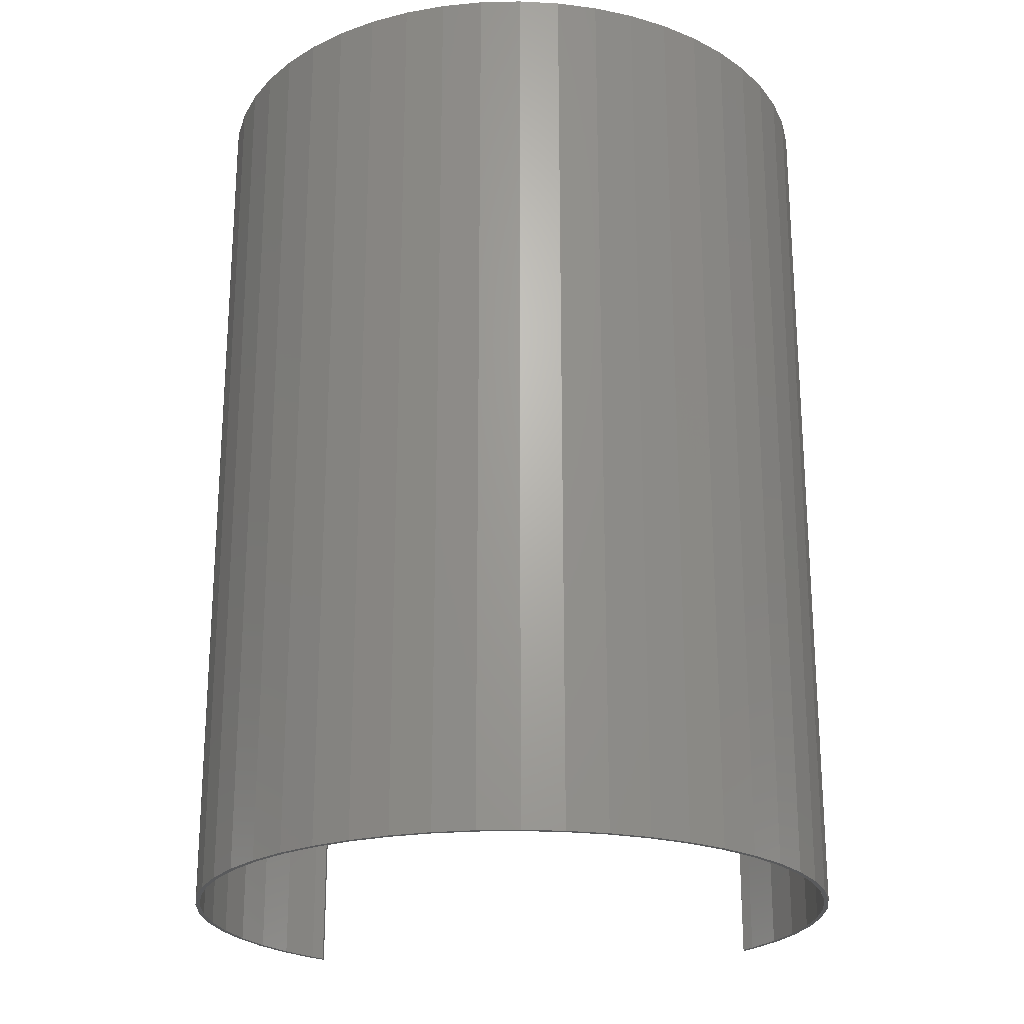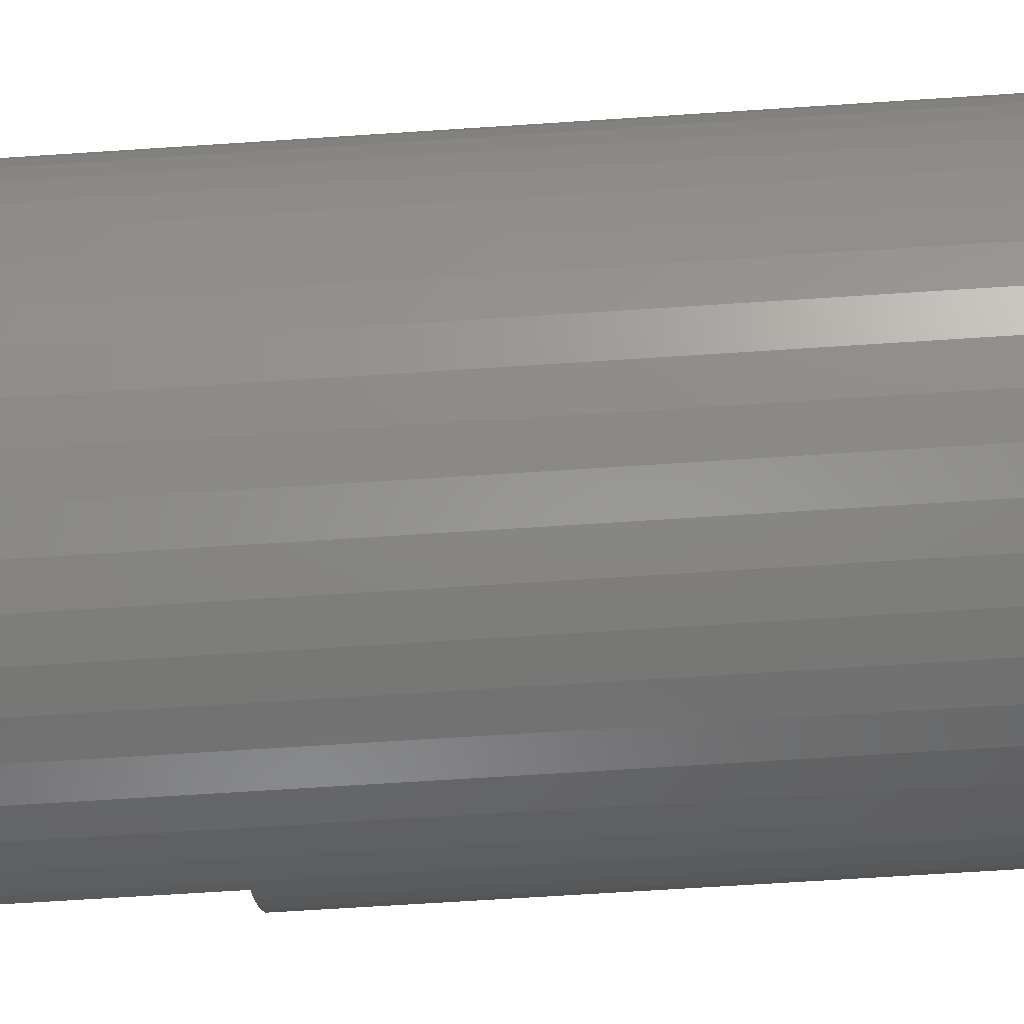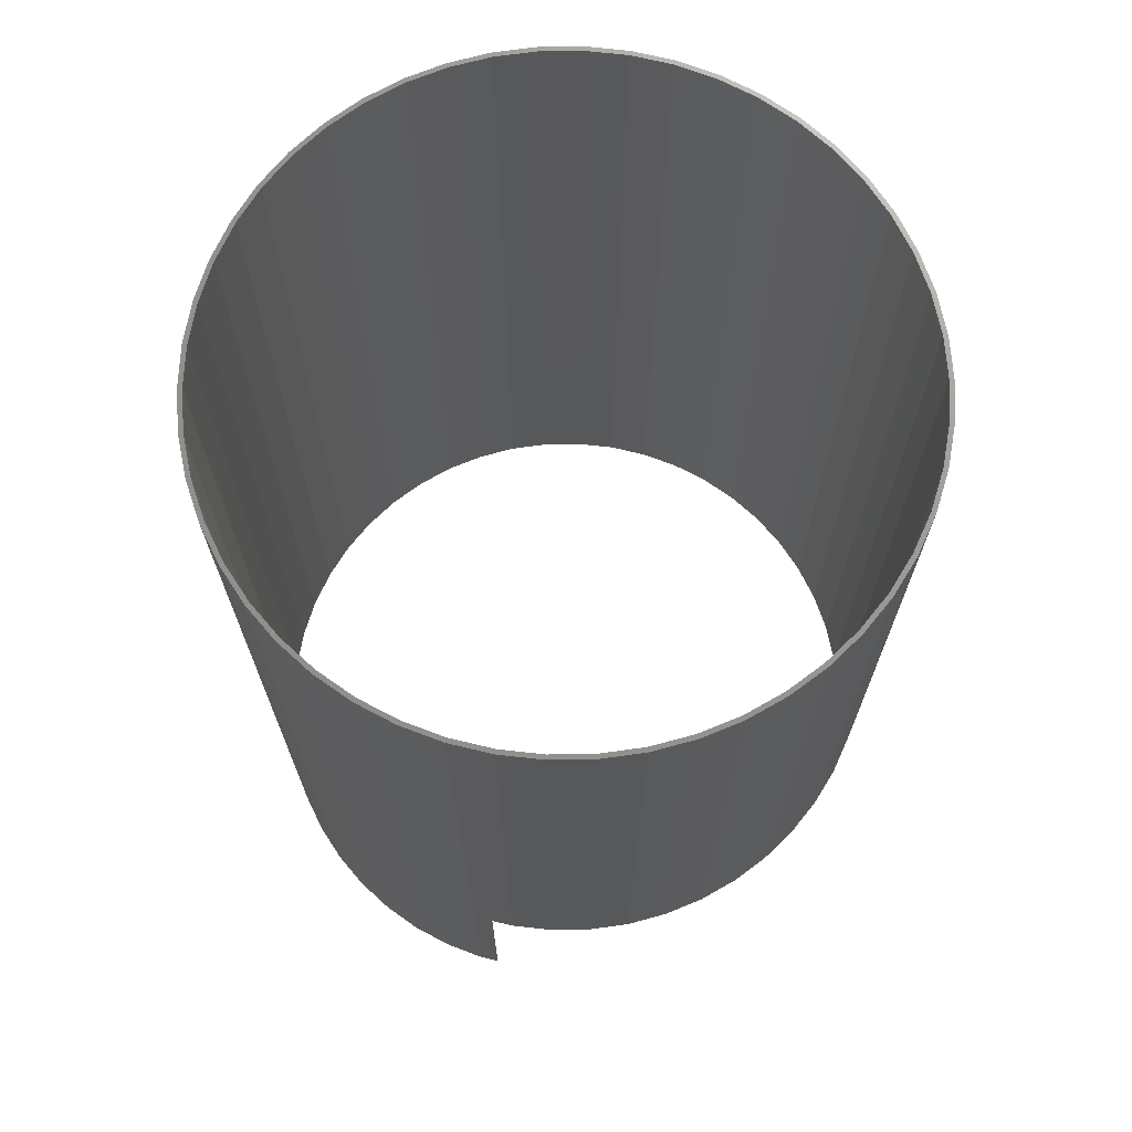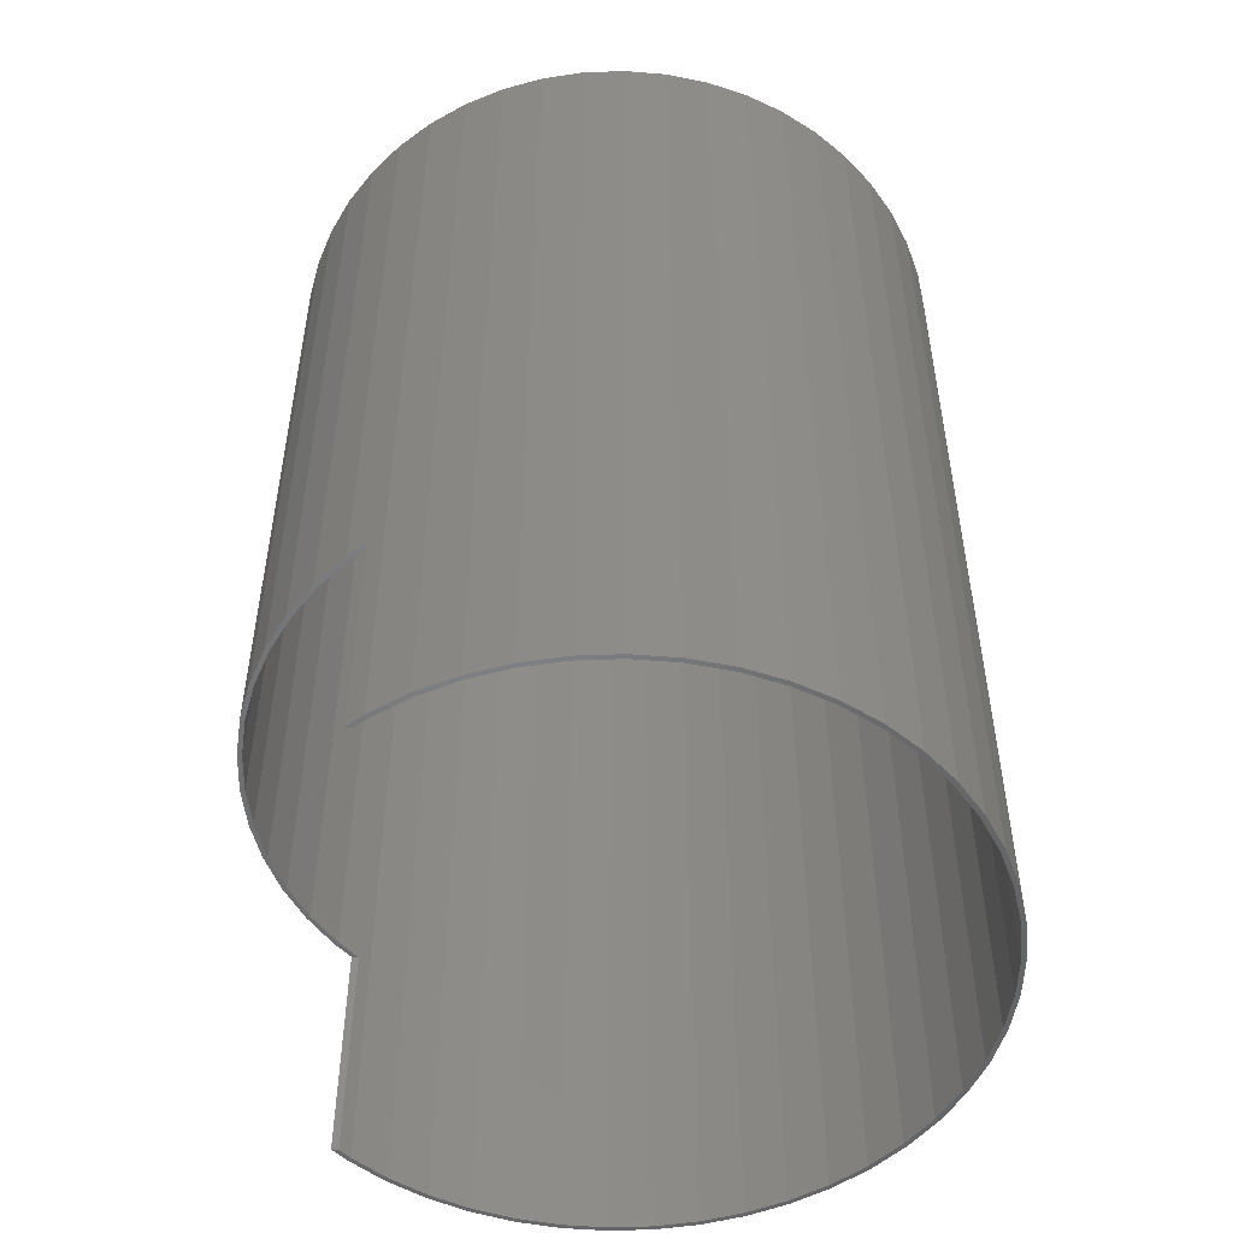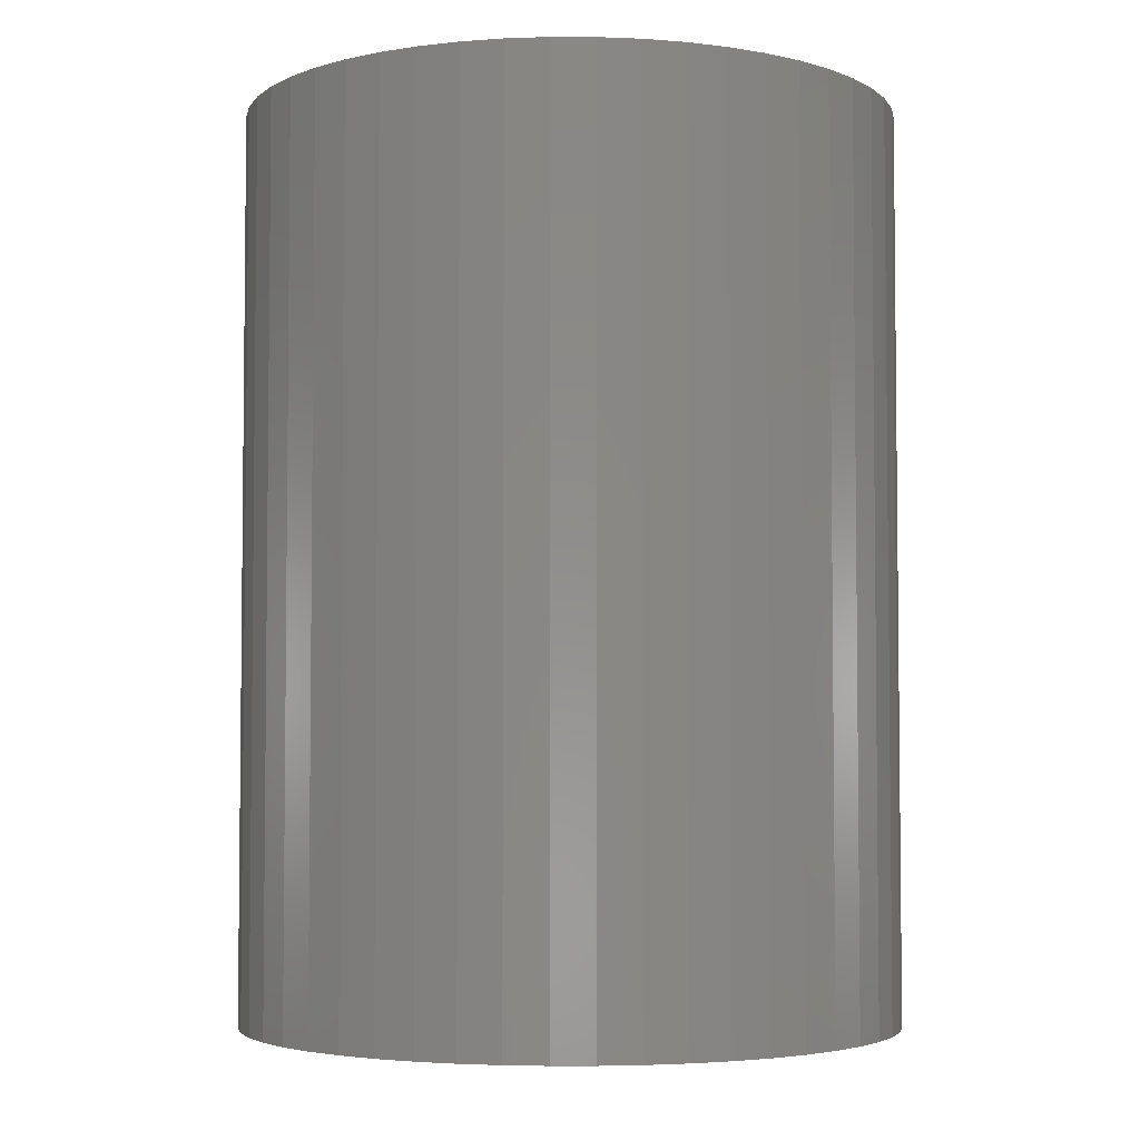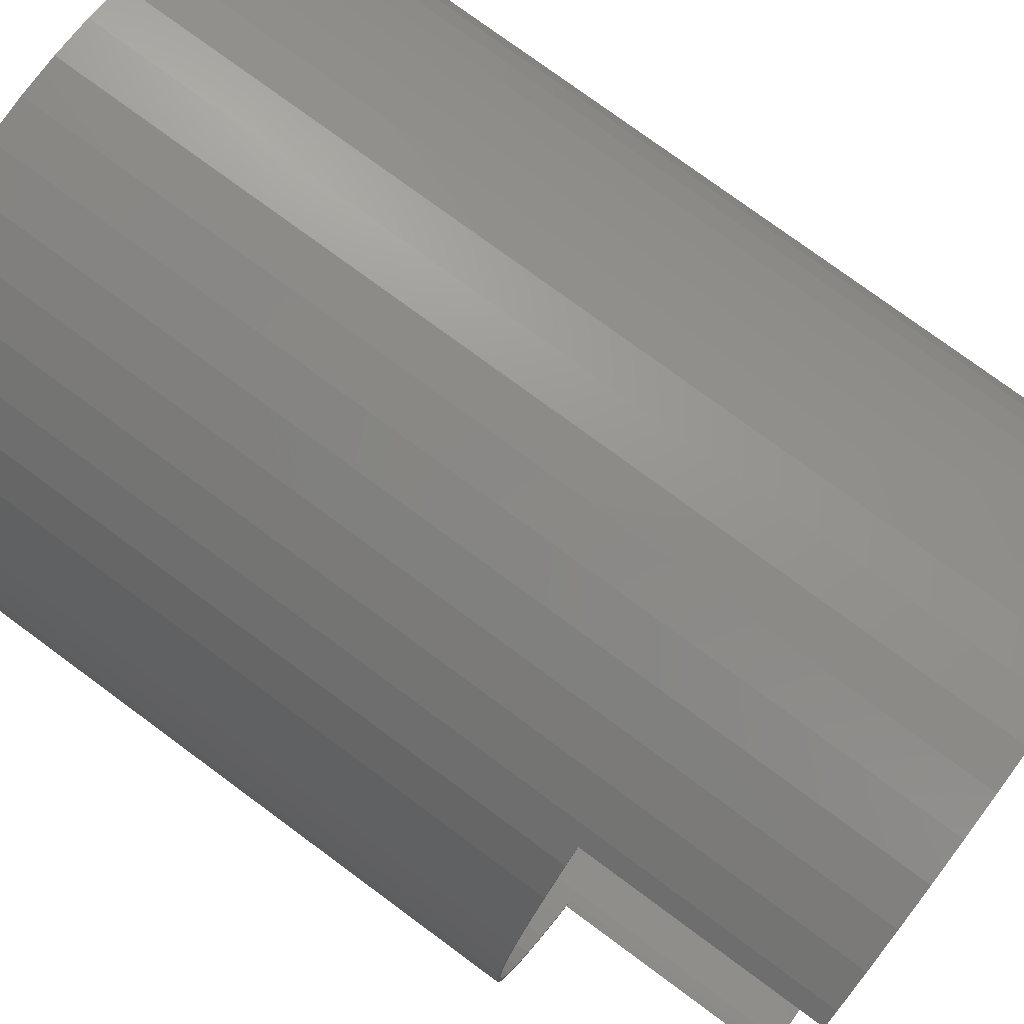
<metadata>
{"format":"stl","ext":"stl","renderer":"f3d","projection":"perspective","resolution":1024,"background":"white","views":[{"elev":-23.0,"azim":-84.2,"up":"+Z"},{"elev":-69.8,"azim":-86.3,"up":"+Y"},{"elev":70.2,"azim":56.8,"up":"+Z"},{"elev":-51.3,"azim":175.0,"up":"+Z"},{"elev":-4.0,"azim":-72.5,"up":"+Z"},{"elev":77.0,"azim":126.4,"up":"+Y"}]}
</metadata>
<code>
# stl→obj: 208 verts, 416 faces
v -50.7 0 0
v -50.3 6.354 0
v -50.3 -6.354 0
v -49.61 6.267 0
v -49.11 12.61 0
v -48.43 12.43 0
v -47.14 18.66 0
v -46.49 18.41 0
v -44.43 24.42 0
v -43.82 24.09 0
v -41.02 29.8 0
v -40.45 29.39 0
v -36.96 34.71 0
v -36.45 34.23 0
v -32.32 39.06 0
v -31.87 38.53 0
v -27.17 42.81 0
v -26.79 42.22 0
v -21.59 45.87 0
v -21.29 45.24 0
v -15.67 48.22 0
v -15.45 47.55 0
v -9.5 49.8 0
v -9.369 49.11 0
v -3.183 50.6 0
v -3.14 49.9 0
v 3.183 50.6 0
v 3.14 49.9 0
v 9.5 49.8 0
v 9.369 49.11 0
v 15.67 48.22 0
v 15.45 47.55 0
v 21.59 45.87 0
v 21.29 45.24 0
v 27.17 42.81 0
v 26.79 42.22 0
v 32.32 39.06 0
v 33.5 37 0
v 34.52 37 0
v 31.87 38.53 0
v -50 0 0
v -49.61 -6.267 0
v -48.43 -12.43 0
v -47.14 -18.66 0
v 31.87 -38.53 0
v 33.5 -37 0
v 34.52 -37 0
v 26.79 -42.22 0
v 32.32 -39.06 0
v 27.17 -42.81 0
v 21.29 -45.24 0
v 21.59 -45.87 0
v 15.45 -47.55 0
v 15.67 -48.22 0
v 9.369 -49.11 0
v 9.5 -49.8 0
v 3.14 -49.9 0
v 3.183 -50.6 0
v -3.14 -49.9 0
v -3.183 -50.6 0
v -9.369 -49.11 0
v -9.5 -49.8 0
v -15.45 -47.55 0
v -15.67 -48.22 0
v -21.29 -45.24 0
v -21.59 -45.87 0
v -26.79 -42.22 0
v -27.17 -42.81 0
v -31.87 -38.53 0
v -32.32 -39.06 0
v -36.45 -34.23 0
v -36.96 -34.71 0
v -40.45 -29.39 0
v -41.02 -29.8 0
v -43.82 -24.09 0
v -44.43 -24.42 0
v -46.49 -18.41 0
v -49.11 -12.61 0
v -50.7 0 140
v -50.3 6.354 140
v -50.3 -6.354 140
v -49.11 -12.61 140
v -47.14 -18.66 140
v -44.43 -24.42 140
v -41.02 -29.8 140
v -36.96 -34.71 140
v -32.32 -39.06 140
v -27.17 -42.81 140
v -21.59 -45.87 140
v -15.67 -48.22 140
v -9.5 -49.8 140
v -3.183 -50.6 140
v 3.183 -50.6 140
v 9.5 -49.8 140
v 15.67 -48.22 140
v 21.59 -45.87 140
v 27.17 -42.81 140
v 32.32 -39.06 140
v 36.96 -34.71 35
v 34.52 -37 35
v 36.96 -34.71 140
v 33.5 -37 35
v 36.45 -34.23 140
v 36.45 -34.23 35
v 31.87 -38.53 140
v 26.79 -42.22 140
v 21.29 -45.24 140
v 15.45 -47.55 140
v 9.369 -49.11 140
v 3.14 -49.9 140
v -3.14 -49.9 140
v -9.369 -49.11 140
v -15.45 -47.55 140
v -21.29 -45.24 140
v -26.79 -42.22 140
v -31.87 -38.53 140
v -36.45 -34.23 140
v -40.45 -29.39 140
v -43.82 -24.09 140
v -46.49 -18.41 140
v -48.43 -12.43 140
v -49.61 -6.267 140
v -50 0 140
v -49.61 6.267 140
v -48.43 12.43 140
v -46.49 18.41 140
v -43.82 24.09 140
v -40.45 29.39 140
v -36.45 34.23 140
v -31.87 38.53 140
v -26.79 42.22 140
v -21.29 45.24 140
v -15.45 47.55 140
v -9.369 49.11 140
v -3.14 49.9 140
v 3.14 49.9 140
v 9.369 49.11 140
v 15.45 47.55 140
v 21.29 45.24 140
v 26.79 42.22 140
v 31.87 38.53 140
v 36.45 34.23 140
v 33.5 37 35
v 36.45 34.23 35
v 34.52 37 35
v 32.32 39.06 140
v 36.96 34.71 140
v 36.96 34.71 35
v 27.17 42.81 140
v 21.59 45.87 140
v 15.67 48.22 140
v 9.5 49.8 140
v 3.183 50.6 140
v -3.183 50.6 140
v -9.5 49.8 140
v -15.67 48.22 140
v -21.59 45.87 140
v -27.17 42.81 140
v -32.32 39.06 140
v -36.96 34.71 140
v -41.02 29.8 140
v -44.43 24.42 140
v -47.14 18.66 140
v -49.11 12.61 140
v 48.43 12.43 140
v 49.61 6.267 140
v 50.3 6.354 140
v 46.49 18.41 140
v 49.11 12.61 140
v 43.82 24.09 140
v 47.14 18.66 140
v 40.45 29.39 140
v 44.43 24.42 140
v 41.02 29.8 140
v 50 0 140
v 50.7 0 140
v 48.43 -12.43 140
v 46.49 -18.41 140
v 49.11 -12.61 140
v 50.3 -6.354 140
v 49.61 -6.267 140
v 47.14 -18.66 140
v 43.82 -24.09 140
v 44.43 -24.42 140
v 40.45 -29.39 140
v 41.02 -29.8 140
v 41.02 -29.8 35
v 44.43 -24.42 35
v 43.82 -24.09 35
v 47.14 -18.66 35
v 46.49 -18.41 35
v 49.11 -12.61 35
v 48.43 -12.43 35
v 50.3 -6.354 35
v 49.61 -6.267 35
v 50.7 0 35
v 50 0 35
v 50.3 6.354 35
v 49.61 6.267 35
v 49.11 12.61 35
v 48.43 12.43 35
v 47.14 18.66 35
v 46.49 18.41 35
v 44.43 24.42 35
v 43.82 24.09 35
v 41.02 29.8 35
v 40.45 29.39 35
v 40.45 -29.39 35
f 1 2 3
f 4 2 5
f 6 5 7
f 8 7 9
f 10 9 11
f 12 11 13
f 14 13 15
f 16 15 17
f 18 17 19
f 20 19 21
f 22 21 23
f 24 23 25
f 26 25 27
f 28 27 29
f 30 29 31
f 32 31 33
f 34 33 35
f 36 35 37
f 38 37 39
f 40 37 38
f 34 35 36
f 32 33 34
f 30 31 32
f 28 29 30
f 26 27 28
f 24 25 26
f 22 23 24
f 20 21 22
f 18 19 20
f 16 17 18
f 14 15 16
f 12 13 14
f 10 11 12
f 8 9 10
f 6 7 8
f 4 5 6
f 41 2 4
f 42 3 41
f 3 2 41
f 3 42 43
f 43 44 3
f 45 46 47
f 45 47 48
f 48 47 49
f 48 49 50
f 48 50 51
f 51 50 52
f 51 52 53
f 53 52 54
f 53 54 55
f 55 54 56
f 55 56 57
f 57 56 58
f 57 58 59
f 59 58 60
f 59 60 61
f 61 60 62
f 61 62 63
f 63 62 64
f 63 64 65
f 65 64 66
f 65 66 67
f 67 66 68
f 67 68 69
f 69 68 70
f 69 70 71
f 71 70 72
f 71 72 73
f 73 72 74
f 73 74 75
f 75 74 76
f 75 76 77
f 77 76 44
f 77 44 43
f 3 44 78
f 36 37 40
f 1 79 2
f 2 79 80
f 1 3 79
f 79 3 81
f 3 78 81
f 81 78 82
f 78 44 82
f 82 44 83
f 44 76 83
f 83 76 84
f 76 74 84
f 84 74 85
f 74 72 85
f 85 72 86
f 86 72 70
f 87 86 70
f 87 70 68
f 88 87 68
f 88 68 66
f 89 88 66
f 89 66 64
f 90 89 64
f 90 64 62
f 91 90 62
f 91 62 60
f 92 91 60
f 92 60 58
f 93 92 58
f 93 58 56
f 94 93 56
f 94 56 54
f 95 94 54
f 95 54 52
f 96 95 52
f 96 52 50
f 97 96 50
f 97 50 49
f 98 97 49
f 98 49 47
f 99 98 100
f 100 98 47
f 101 98 99
f 100 47 102
f 102 47 46
f 103 104 105
f 105 104 102
f 105 102 46
f 105 46 45
f 105 45 106
f 106 45 48
f 106 48 107
f 107 48 51
f 107 51 108
f 108 51 53
f 108 53 109
f 109 53 55
f 109 55 110
f 110 55 57
f 110 57 111
f 111 57 59
f 111 59 112
f 112 59 61
f 112 61 113
f 113 61 63
f 113 63 114
f 114 63 65
f 114 65 115
f 115 65 67
f 115 67 116
f 116 67 69
f 116 69 117
f 117 69 71
f 118 117 71
f 73 118 71
f 119 118 73
f 75 119 73
f 120 119 75
f 77 120 75
f 121 120 77
f 43 121 77
f 122 121 43
f 42 122 43
f 123 122 42
f 41 123 42
f 4 124 123
f 41 4 123
f 6 125 124
f 4 6 124
f 8 126 125
f 6 8 125
f 10 127 126
f 8 10 126
f 12 128 127
f 10 12 127
f 14 129 128
f 12 14 128
f 16 130 129
f 14 16 129
f 18 131 130
f 16 18 130
f 20 132 131
f 18 20 131
f 22 133 132
f 20 22 132
f 24 134 133
f 22 24 133
f 26 135 134
f 24 26 134
f 28 136 135
f 26 28 135
f 30 137 136
f 28 30 136
f 32 138 137
f 30 32 137
f 34 139 138
f 32 34 138
f 36 140 139
f 34 36 139
f 40 141 140
f 36 40 140
f 142 143 144
f 141 143 142
f 38 143 141
f 40 38 141
f 39 145 143
f 38 39 143
f 37 146 39
f 145 146 147
f 39 146 145
f 145 147 148
f 35 149 37
f 37 149 146
f 33 150 35
f 35 150 149
f 31 151 33
f 33 151 150
f 29 152 31
f 31 152 151
f 27 153 29
f 29 153 152
f 25 154 27
f 27 154 153
f 23 155 25
f 25 155 154
f 21 156 23
f 23 156 155
f 19 157 21
f 21 157 156
f 17 158 19
f 19 158 157
f 15 159 17
f 17 159 158
f 13 160 15
f 15 160 159
f 11 161 13
f 13 161 160
f 9 162 11
f 11 162 161
f 7 163 9
f 9 163 162
f 5 164 7
f 7 164 163
f 2 80 5
f 5 80 164
f 80 79 81
f 123 80 81
f 124 125 80
f 165 166 167
f 168 165 169
f 170 168 171
f 172 170 173
f 142 172 174
f 141 142 147
f 140 141 146
f 139 140 149
f 138 139 150
f 137 138 151
f 136 137 152
f 135 136 153
f 134 135 154
f 133 134 155
f 132 133 156
f 131 132 157
f 130 131 158
f 129 130 159
f 166 175 176
f 164 80 163
f 82 122 81
f 122 123 81
f 177 178 179
f 127 128 161
f 163 80 125
f 163 126 162
f 163 125 126
f 162 127 161
f 126 127 162
f 161 128 160
f 160 129 159
f 159 130 158
f 158 131 157
f 157 132 156
f 156 133 155
f 155 134 154
f 154 135 153
f 153 136 152
f 152 137 151
f 151 138 150
f 150 139 149
f 149 140 146
f 146 141 147
f 147 142 174
f 174 172 173
f 173 170 171
f 171 168 169
f 169 165 167
f 167 166 176
f 176 175 180
f 180 181 179
f 128 129 160
f 181 177 179
f 179 178 182
f 182 183 184
f 184 185 186
f 186 103 101
f 101 105 98
f 98 106 97
f 97 107 96
f 96 108 95
f 95 109 94
f 94 110 93
f 93 111 92
f 92 112 91
f 91 113 90
f 90 114 89
f 89 115 88
f 88 116 87
f 87 117 86
f 86 118 85
f 85 119 84
f 84 120 83
f 175 181 180
f 83 121 82
f 121 122 82
f 178 183 182
f 183 185 184
f 185 103 186
f 103 105 101
f 105 106 98
f 106 107 97
f 107 108 96
f 108 109 95
f 109 110 94
f 110 111 93
f 111 112 92
f 112 113 91
f 113 114 90
f 114 115 89
f 115 116 88
f 116 117 87
f 117 118 86
f 118 119 85
f 119 120 84
f 120 121 83
f 123 124 80
f 101 99 187
f 186 101 187
f 188 189 190
f 190 191 192
f 192 193 194
f 194 195 196
f 196 197 198
f 198 199 200
f 200 201 202
f 202 203 204
f 204 205 206
f 148 207 145
f 145 144 143
f 207 144 145
f 206 207 148
f 205 207 206
f 203 205 204
f 201 203 202
f 199 201 200
f 197 199 198
f 195 197 196
f 193 195 194
f 191 193 192
f 189 191 190
f 208 189 188
f 208 188 187
f 208 187 104
f 187 99 104
f 99 100 104
f 104 100 102
f 185 208 103
f 103 208 104
f 172 142 207
f 207 142 144
f 206 148 147
f 174 206 147
f 204 206 174
f 173 204 174
f 202 204 173
f 171 202 173
f 200 202 171
f 169 200 171
f 198 200 169
f 167 198 169
f 196 198 167
f 176 196 167
f 180 194 196
f 176 180 196
f 179 192 194
f 180 179 194
f 182 190 192
f 179 182 192
f 184 188 190
f 182 184 190
f 186 187 188
f 184 186 188
f 183 189 185
f 185 189 208
f 178 191 183
f 183 191 189
f 177 193 178
f 178 193 191
f 181 195 177
f 177 195 193
f 175 197 181
f 181 197 195
f 175 166 197
f 197 166 199
f 166 165 199
f 199 165 201
f 165 168 201
f 201 168 203
f 168 170 203
f 203 170 205
f 170 172 205
f 205 172 207

</code>
